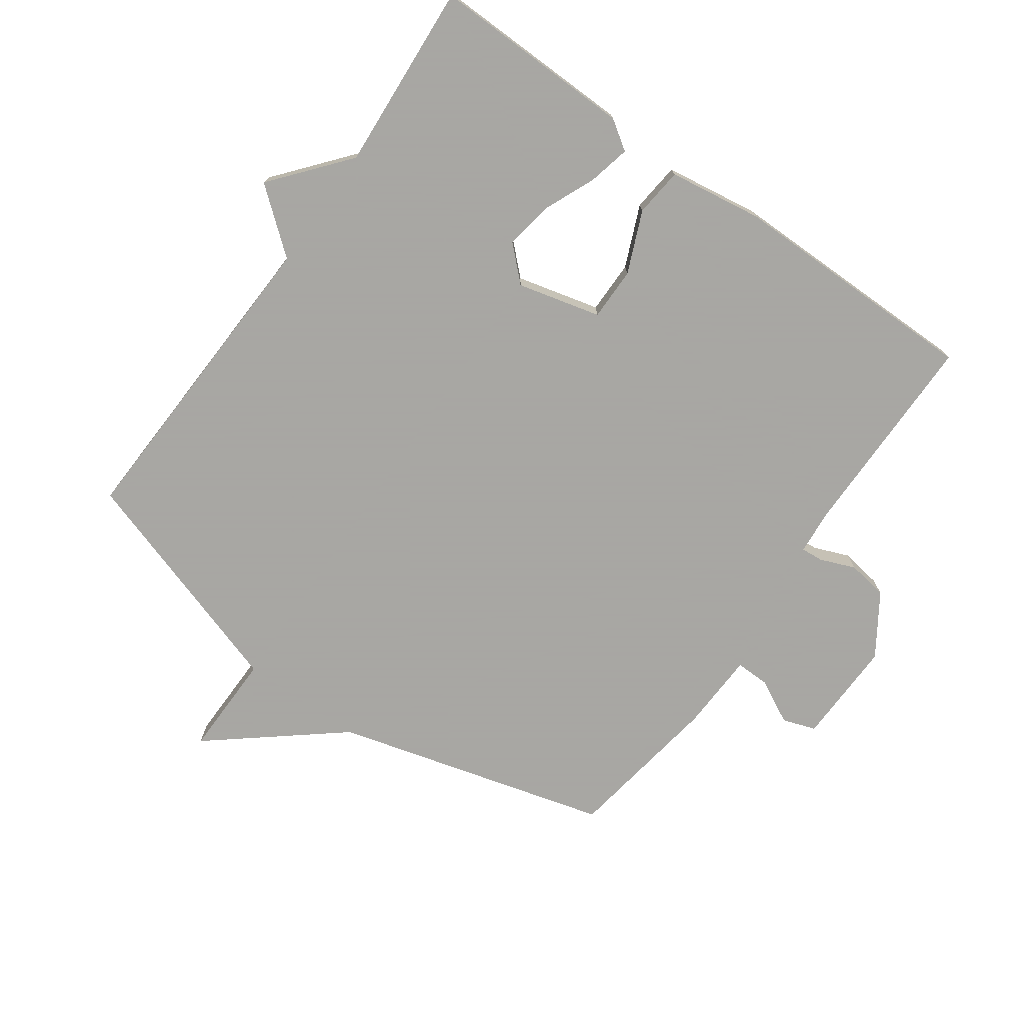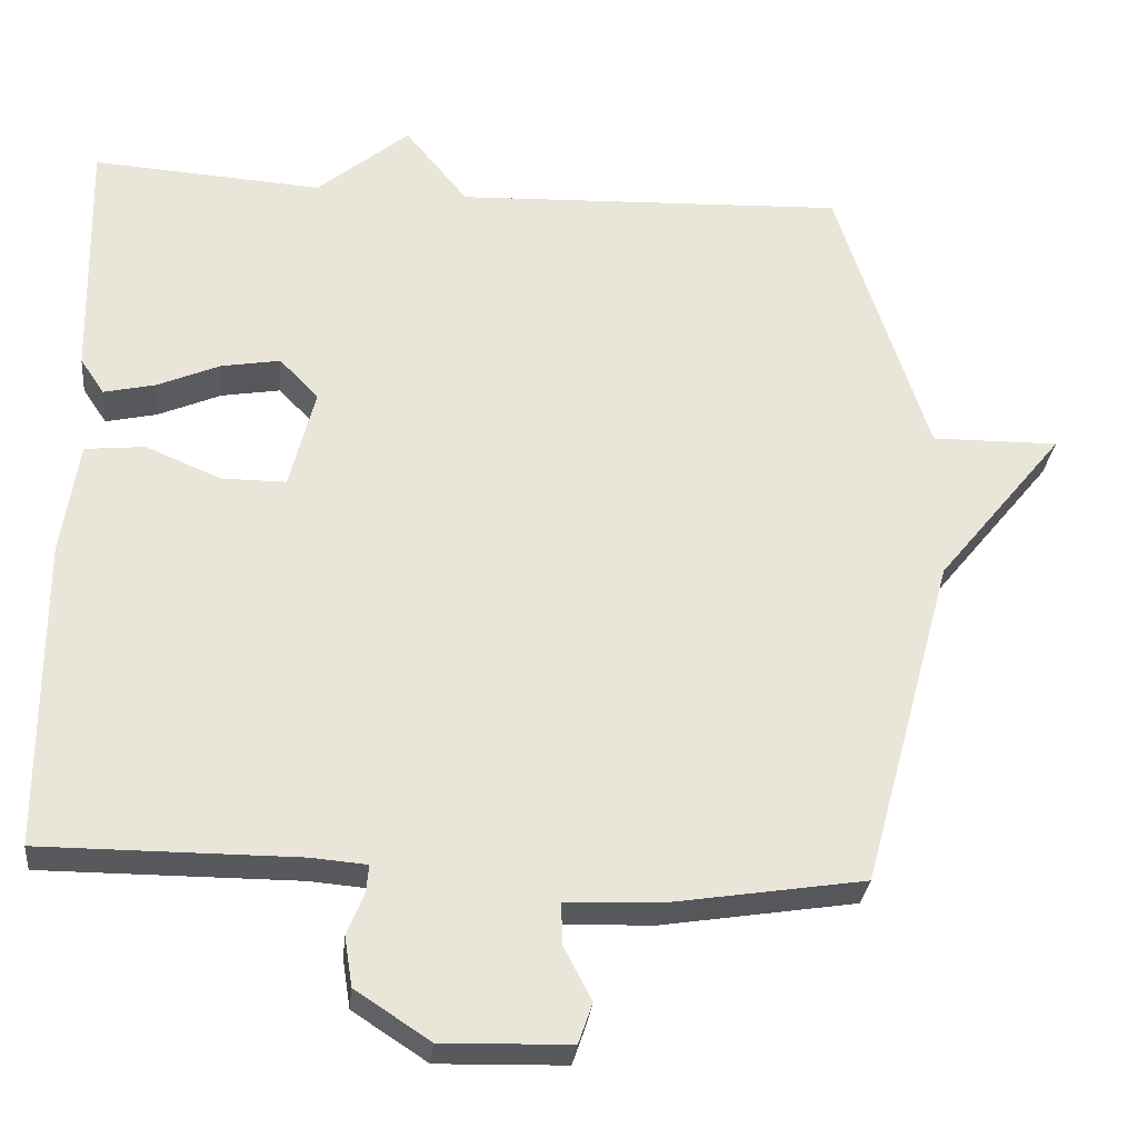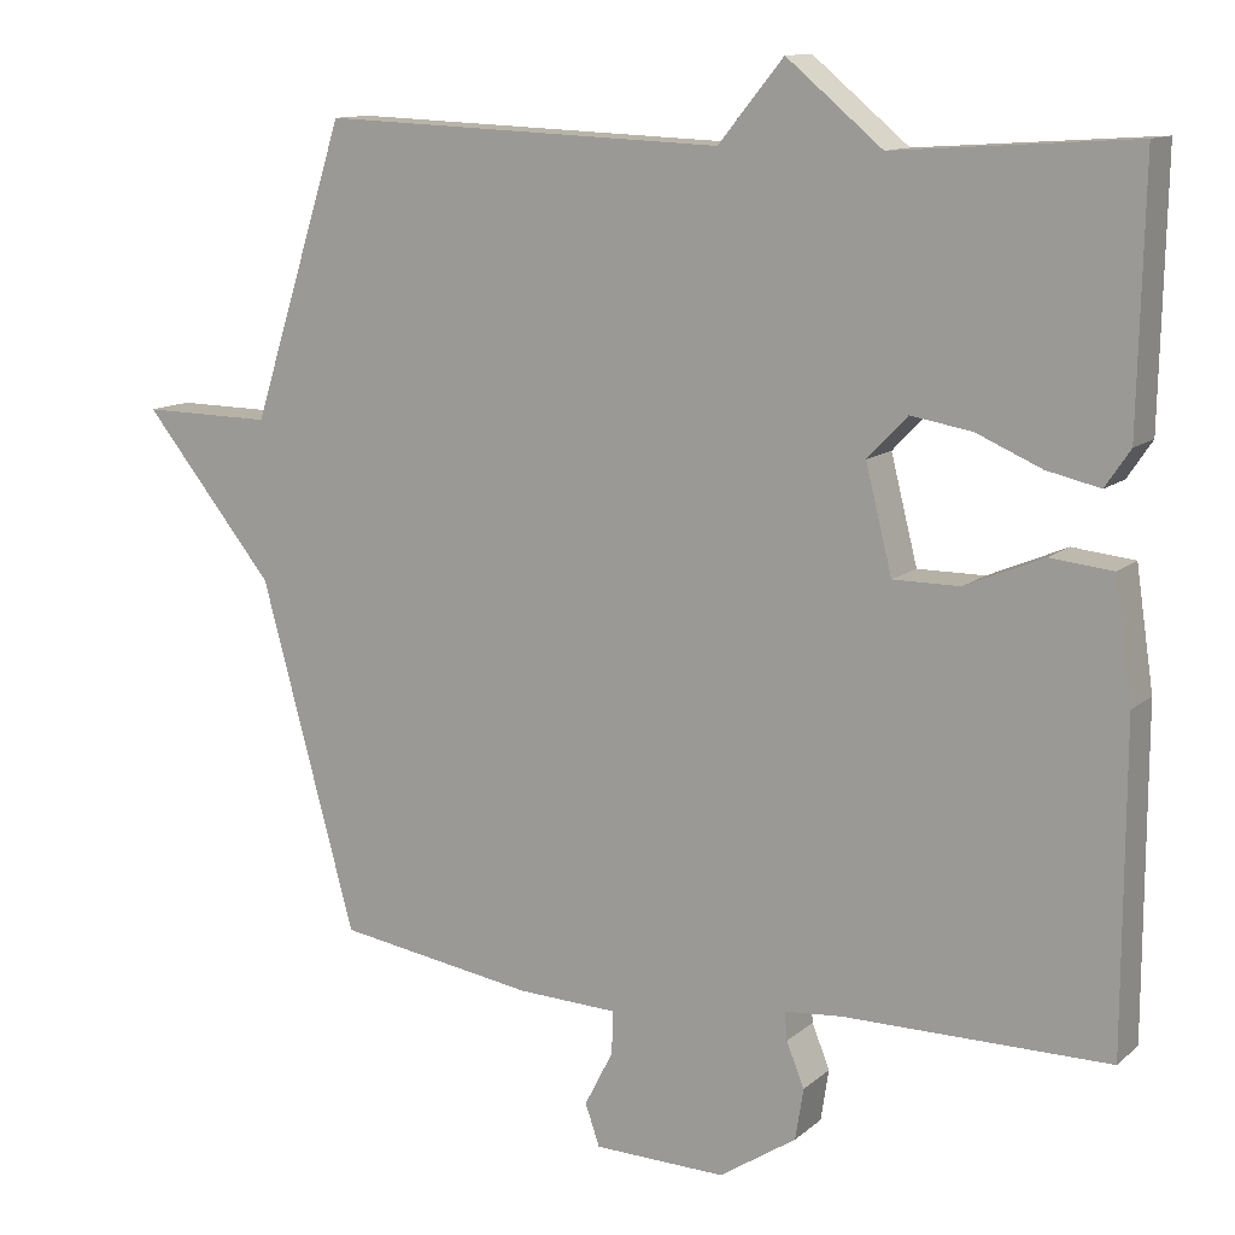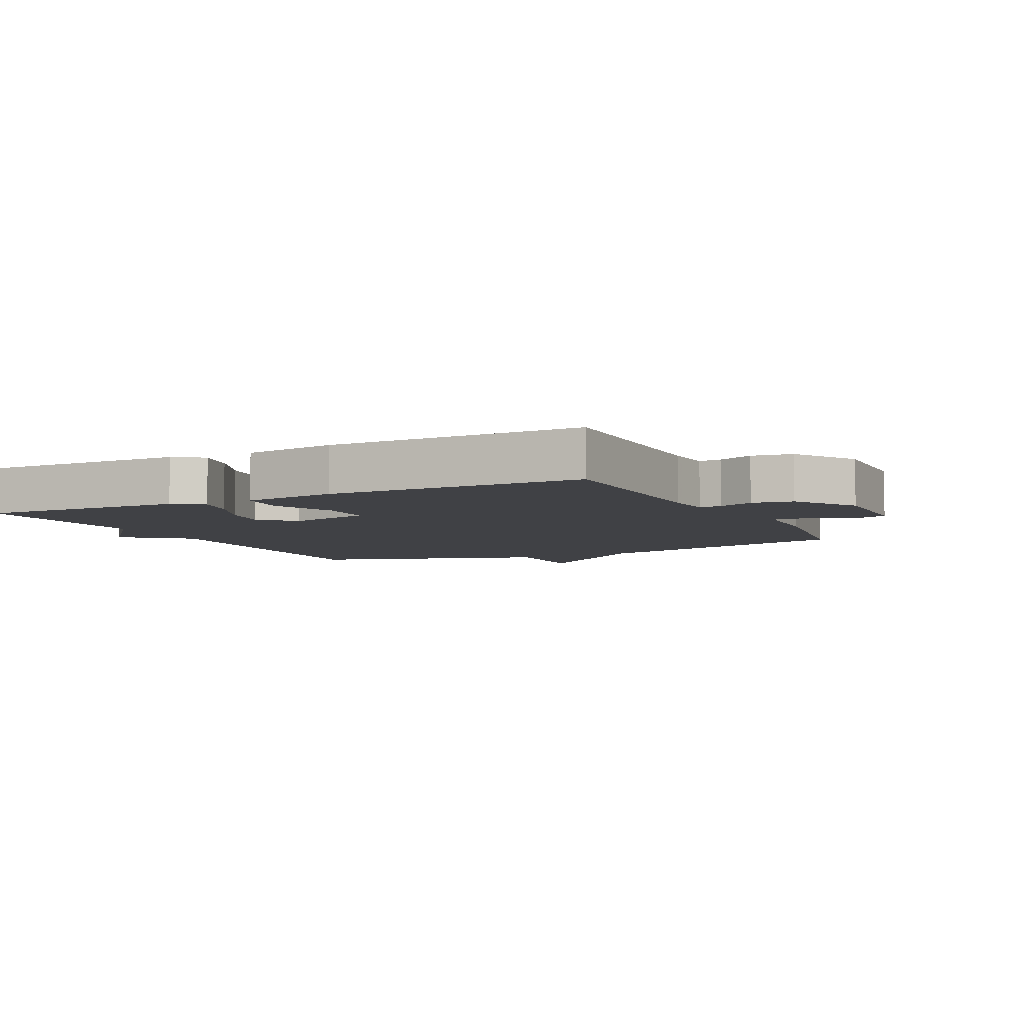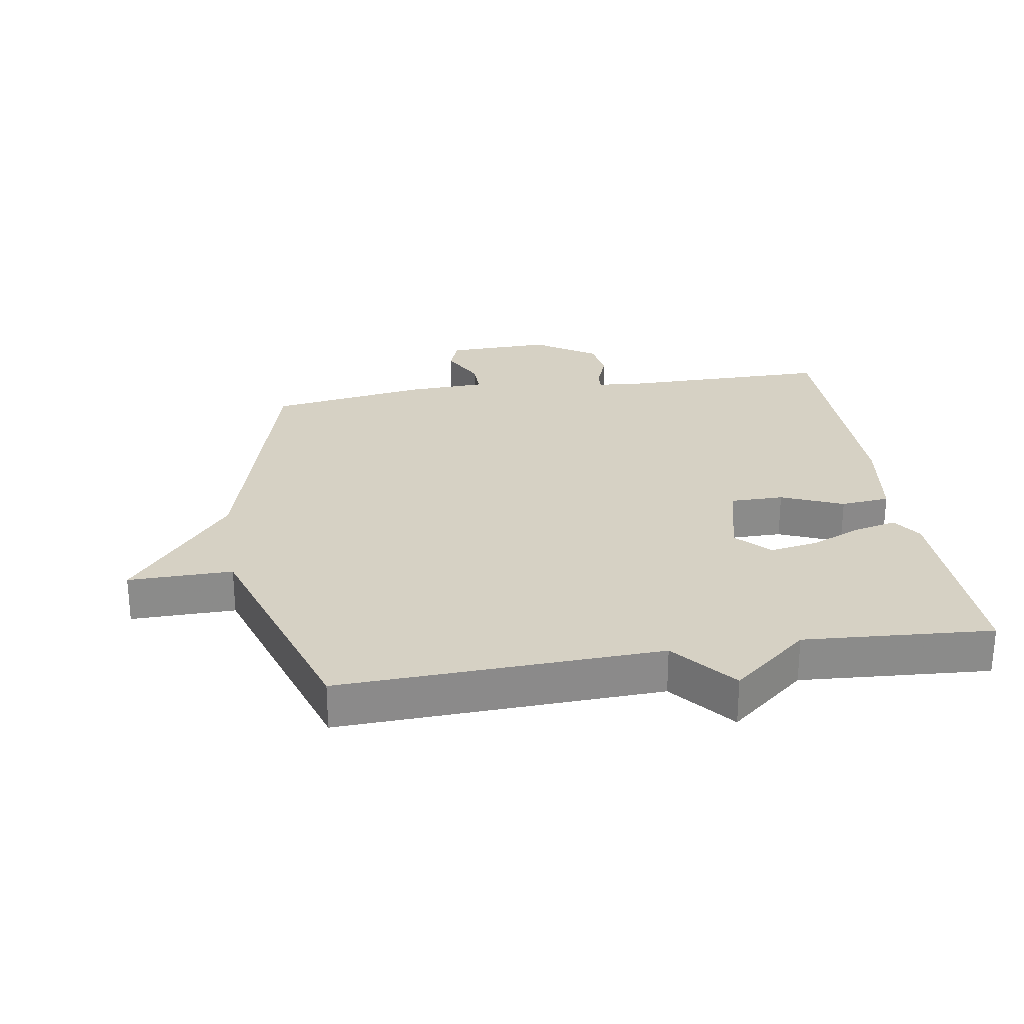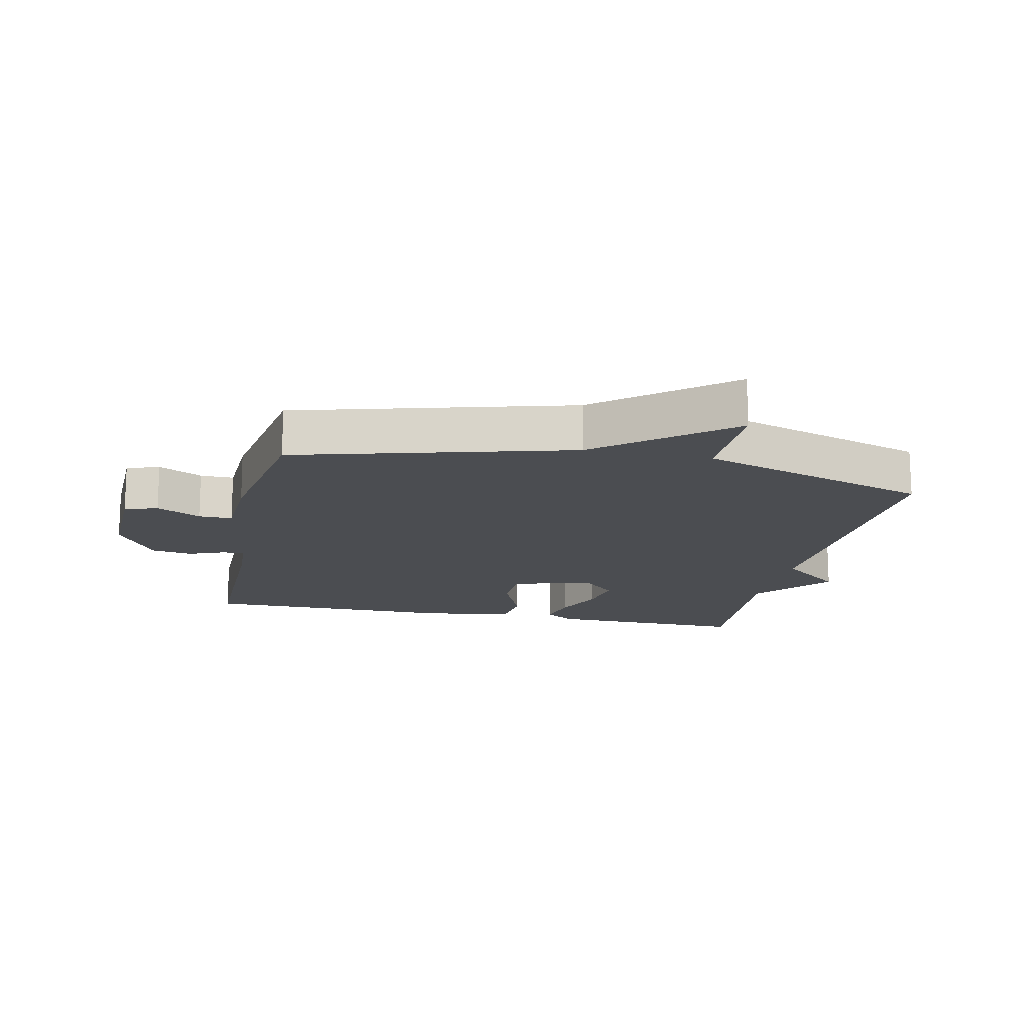
<metadata>
{"format":"obj","ext":"obj","renderer":"f3d","projection":"perspective","resolution":1024,"background":"white","views":[{"elev":-74.4,"azim":54.6,"up":"+Y"},{"elev":-29.7,"azim":174.2,"up":"+Z"},{"elev":11.9,"azim":28.7,"up":"+Z"},{"elev":-5.9,"azim":116.4,"up":"+Y"},{"elev":26.7,"azim":-9.1,"up":"+Y"},{"elev":-15.6,"azim":-102.1,"up":"+Y"}]}
</metadata>
<code>
v 0.5 0.07 -0.5
v 0.171 0.07 -0.5
v 0.099 0.07 -0.506
v 0.102 0.07 -0.541
v 0.124 0.07 -0.596
v 0.114 0.07 -0.66
v 0.018 0.07 -0.723
v -0.147 0.07 -0.719
v -0.165 0.07 -0.667
v -0.129 0.07 -0.597
v -0.128 0.07 -0.544
v -0.252 0.07 -0.539
v -0.5 0.07 -0.5
v -0.618 0.07 -0.067
v -0.782 0.07 0.135
v -0.618 0.07 0.133
v -0.5 0.07 0.5
v 0.004 0.07 0.48
v 0.085 0.07 0.579
v 0.204 0.07 0.48
v 0.5 0.07 0.5
v 0.493 0.07 0.18
v 0.462 0.07 0.134
v 0.396 0.07 0.149
v 0.315 0.07 0.184
v 0.239 0.07 0.197
v 0.189 0.07 0.145
v 0.222 0.07 0.014
v 0.305 0.07 0.014
v 0.402 0.07 0.055
v 0.479 0.07 0.047
v 0.501 0.07 -0.101
v 0.5 0 -0.5
v 0.171 0 -0.5
v 0.099 0 -0.506
v 0.102 0 -0.541
v 0.124 0 -0.596
v 0.114 0 -0.66
v 0.018 0 -0.723
v -0.147 0 -0.719
v -0.165 0 -0.667
v -0.129 0 -0.597
v -0.128 0 -0.544
v -0.252 0 -0.539
v -0.5 0 -0.5
v -0.618 0 -0.067
v -0.782 0 0.135
v -0.618 0 0.133
v -0.5 0 0.5
v 0.004 0 0.48
v 0.085 0 0.579
v 0.204 0 0.48
v 0.5 0 0.5
v 0.493 0 0.18
v 0.462 0 0.134
v 0.396 0 0.149
v 0.315 0 0.184
v 0.239 0 0.197
v 0.189 0 0.145
v 0.222 0 0.014
v 0.305 0 0.014
v 0.402 0 0.055
v 0.479 0 0.047
v 0.501 0 -0.101
f 32 1 2
f 31 32 2
f 30 31 2
f 29 30 2
f 28 29 2 3
f 27 28 3
f 23 24 25
f 22 23 25
f 21 22 25
f 20 21 25
f 20 25 26
f 19 20 26
f 18 19 26
f 18 26 27
f 17 18 27
f 16 17 27
f 14 15 16
f 16 27 3
f 14 16 3
f 13 14 3
f 12 13 3
f 11 12 3
f 8 9 10
f 7 8 10
f 6 7 10
f 5 6 10
f 4 5 10
f 3 4 10 11
f 34 33 64
f 34 64 63
f 34 63 62
f 34 62 61
f 35 34 61 60
f 35 60 59
f 57 56 55
f 57 55 54
f 57 54 53
f 57 53 52
f 58 57 52
f 58 52 51
f 58 51 50
f 59 58 50
f 59 50 49
f 59 49 48
f 48 47 46
f 35 59 48
f 35 48 46
f 35 46 45
f 35 45 44
f 35 44 43
f 42 41 40
f 42 40 39
f 42 39 38
f 42 38 37
f 42 37 36
f 43 42 36 35
f 1 33 34 2
f 2 34 35 3
f 3 35 36 4
f 4 36 37 5
f 5 37 38 6
f 6 38 39 7
f 7 39 40 8
f 8 40 41 9
f 9 41 42 10
f 10 42 43 11
f 11 43 44 12
f 12 44 45 13
f 13 45 46 14
f 14 46 47 15
f 15 47 48 16
f 16 48 49 17
f 17 49 50 18
f 18 50 51 19
f 19 51 52 20
f 20 52 53 21
f 21 53 54 22
f 22 54 55 23
f 23 55 56 24
f 24 56 57 25
f 25 57 58 26
f 26 58 59 27
f 27 59 60 28
f 28 60 61 29
f 29 61 62 30
f 30 62 63 31
f 31 63 64 32
f 32 64 33 1

</code>
